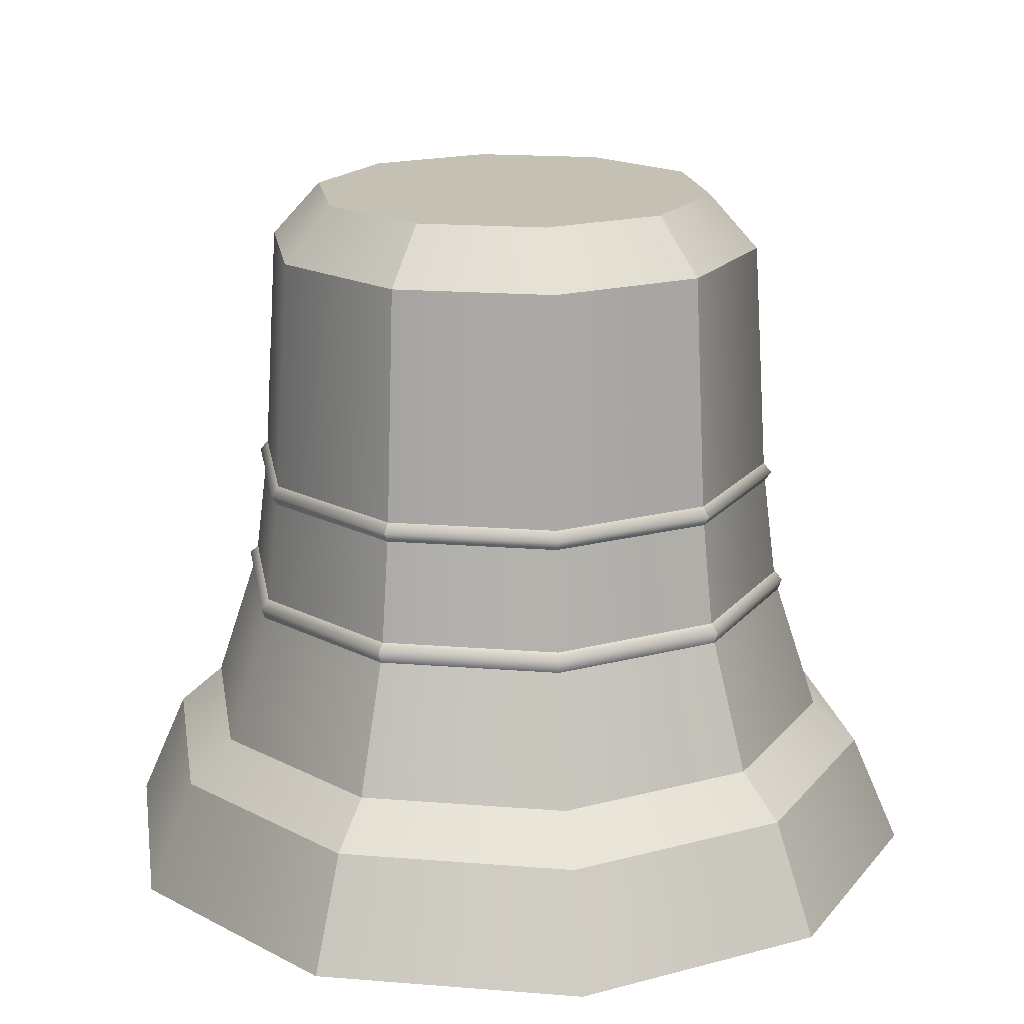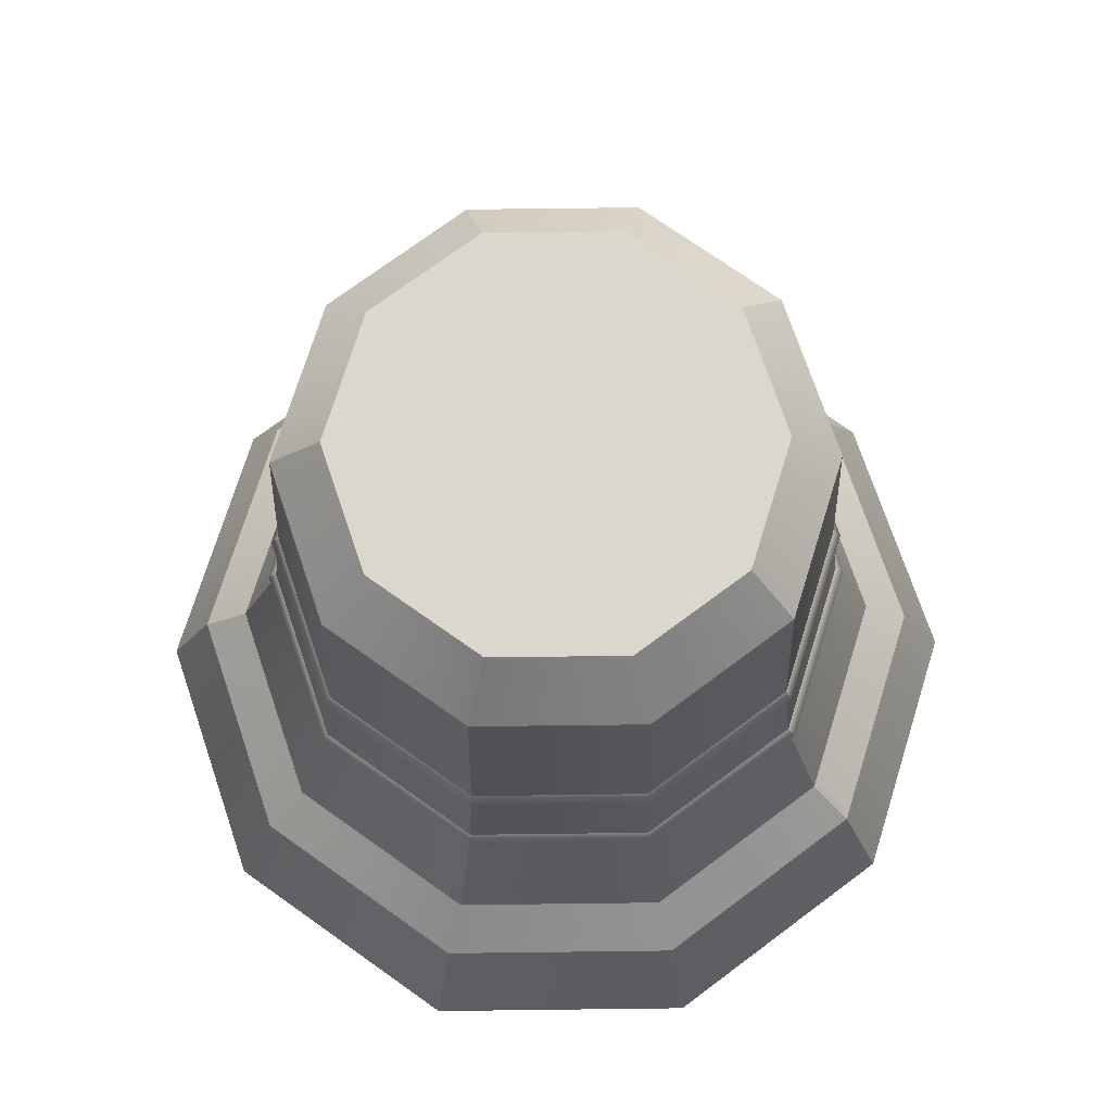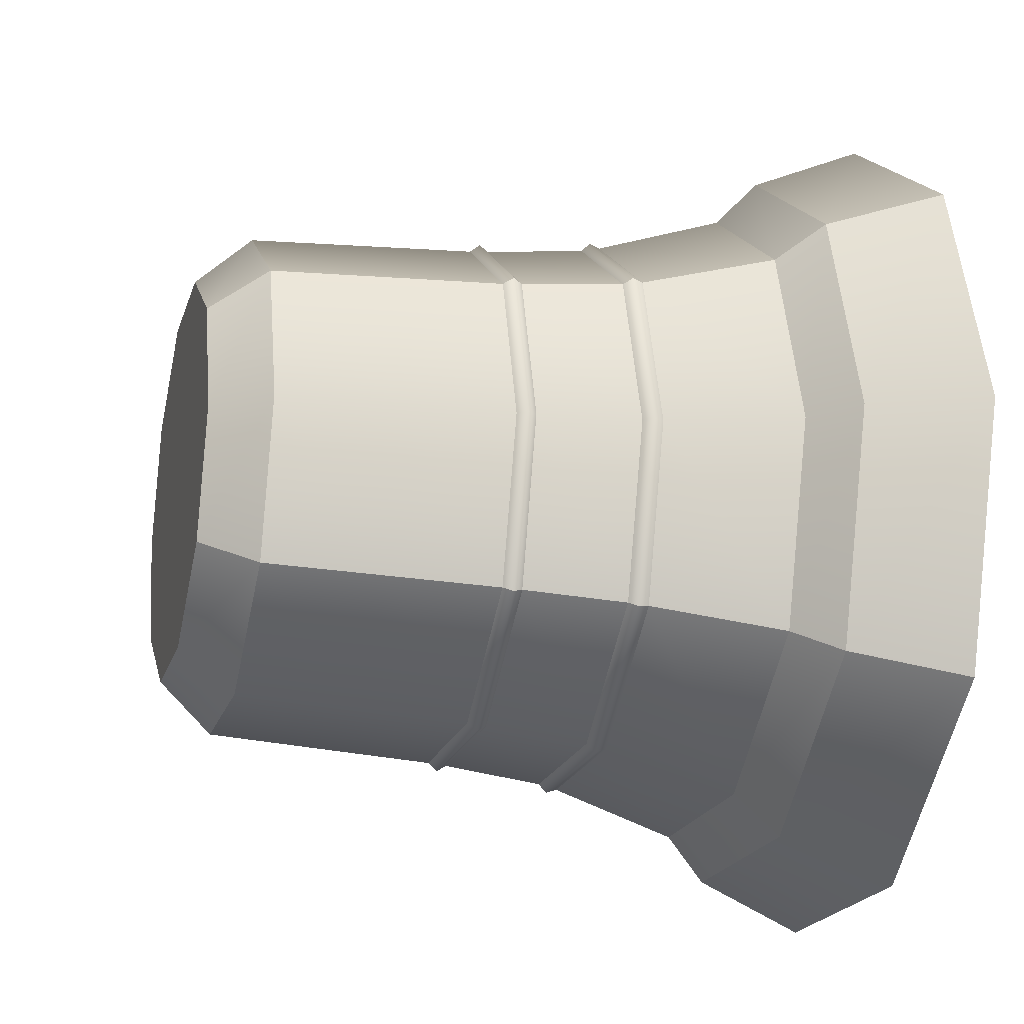
<metadata>
{"format":"obj","ext":"obj","renderer":"f3d","projection":"perspective","resolution":1024,"background":"white","views":[{"elev":18.2,"azim":116.8,"up":"+Y"},{"elev":73.3,"azim":-36.7,"up":"+Y"},{"elev":-19.8,"azim":-105.1,"up":"+Z"}]}
</metadata>
<code>
g Prop_TowerBell
v 2.477 -5.184 -1.799
v 0.946 -5.184 -2.911
v 1.068 -6.085 -3.285
v 2.795 -6.085 -2.031
v 3.061 -5.184 1.192e-07
v 3.455 -6.085 2.384e-07
v 0.946 -5.184 -2.911
v -0.946 -5.184 -2.911
v -1.068 -6.085 -3.285
v 1.068 -6.085 -3.285
v -0.946 -5.184 -2.911
v -2.477 -5.184 -1.799
v -2.795 -6.085 -2.031
v -1.068 -6.085 -3.285
v -2.477 -5.184 -1.799
v -3.455 -6.085 2.384e-07
v -2.795 -6.085 -2.031
v -3.061 -5.184 1.192e-07
v -2.795 -6.085 2.031
v -2.477 -5.184 1.799
v -2.477 -5.184 1.799
v -0.946 -5.184 2.911
v -1.068 -6.085 3.285
v -2.795 -6.085 2.031
v -0.946 -5.184 2.911
v 0.946 -5.184 2.911
v 1.068 -6.085 3.285
v -1.068 -6.085 3.285
v 0.946 -5.184 2.911
v 2.795 -6.085 2.031
v 1.068 -6.085 3.285
v 2.477 -5.184 1.799
v 3.455 -6.085 2.384e-07
v 3.061 -5.184 1.192e-07
v 2.175 -4.849 -1.58
v 0.8306 -4.849 -2.556
v 0.946 -5.184 -2.911
v 2.477 -5.184 -1.799
v 0.8306 -4.849 -2.556
v -0.946 -5.184 -2.911
v 0.946 -5.184 -2.911
v -0.8306 -4.849 -2.556
v -2.477 -5.184 -1.799
v -2.175 -4.849 -1.58
v -2.175 -4.849 -1.58
v -3.061 -5.184 1.192e-07
v -2.477 -5.184 -1.799
v -2.688 -4.849 0
v -2.477 -5.184 1.799
v -2.175 -4.849 1.58
v -2.175 -4.849 1.58
v -0.946 -5.184 2.911
v -2.477 -5.184 1.799
v -0.8306 -4.849 2.556
v 0.946 -5.184 2.911
v 0.8306 -4.849 2.556
v 0.8306 -4.849 2.556
v 2.175 -4.849 1.58
v 2.477 -5.184 1.799
v 0.946 -5.184 2.911
v 2.175 -4.849 1.58
v 2.688 -4.849 0
v 3.061 -5.184 1.192e-07
v 2.477 -5.184 1.799
v 2.688 -4.849 0
v 2.175 -4.849 -1.58
v 2.477 -5.184 -1.799
v 3.061 -5.184 1.192e-07
v 1.663 -0.3536 -5.96e-07
v 1.345 -0.3536 -0.9774
v 1.671 -0.798 -1.214
v 2.066 -0.798 -1.192e-07
v 1.345 -0.3536 -0.9774
v 0.5138 -0.3536 -1.581
v 0.6383 -0.798 -1.964
v 1.671 -0.798 -1.214
v 0.5138 -0.3536 -1.581
v -0.6383 -0.798 -1.964
v 0.6383 -0.798 -1.964
v -0.5138 -0.3536 -1.581
v -1.671 -0.798 -1.214
v -1.345 -0.3536 -0.9774
v -1.345 -0.3536 -0.9774
v -2.066 -0.798 -1.192e-07
v -1.671 -0.798 -1.214
v -1.663 -0.3536 -1.192e-07
v -1.671 -0.798 1.214
v -1.345 -0.3536 0.9774
v -1.345 -0.3536 0.9774
v -0.6383 -0.798 1.964
v -1.671 -0.798 1.214
v -0.5138 -0.3536 1.581
v 0.6383 -0.798 1.964
v 0.5138 -0.3536 1.581
v 0.5138 -0.3536 1.581
v 1.345 -0.3536 0.9774
v 1.671 -0.798 1.214
v 0.6383 -0.798 1.964
v 1.345 -0.3536 0.9774
v 1.663 -0.3536 -5.96e-07
v 2.066 -0.798 -1.192e-07
v 1.671 -0.798 1.214
v 2.688 -4.849 0
v 2.341 -3.806 0
v 1.894 -3.806 -1.376
v 2.175 -4.849 -1.58
v 0.7234 -3.806 -2.226
v 0.8306 -4.849 -2.556
v -0.7234 -3.806 -2.226
v -0.8306 -4.849 -2.556
v 0.8306 -4.849 -2.556
v 0.7234 -3.806 -2.226
v -1.894 -3.806 -1.376
v -2.175 -4.849 -1.58
v -0.8306 -4.849 -2.556
v -0.7234 -3.806 -2.226
v -2.341 -3.806 0
v -2.175 -4.849 -1.58
v -1.894 -3.806 -1.376
v -2.688 -4.849 0
v -1.894 -3.806 1.376
v -2.175 -4.849 1.58
v -0.7234 -3.806 2.226
v -0.8306 -4.849 2.556
v -2.175 -4.849 1.58
v -1.894 -3.806 1.376
v 0.7234 -3.806 2.226
v 0.8306 -4.849 2.556
v -0.8306 -4.849 2.556
v -0.7234 -3.806 2.226
v 1.894 -3.806 1.376
v 0.8306 -4.849 2.556
v 0.7234 -3.806 2.226
v 2.175 -4.849 1.58
v 2.341 -3.806 0
v 2.688 -4.849 0
v -0.6383 -0.798 -1.964
v 0.6573 -1.771 -2.023
v 0.6383 -0.798 -1.964
v -0.6573 -1.771 -2.023
v 0.6746 -2.667 -2.076
v -0.6746 -2.667 -2.076
v 1.671 -0.798 1.214
v 0.6573 -1.771 2.023
v 0.6383 -0.798 1.964
v 1.721 -1.771 1.25
v 2.066 -0.798 -1.192e-07
v 0.6746 -2.667 2.076
v 2.127 -1.771 -1.192e-07
v 1.766 -2.667 1.283
v 2.183 -2.667 -1.192e-07
v 0.6383 -0.798 1.964
v -0.6573 -1.771 2.023
v -0.6383 -0.798 1.964
v 0.6573 -1.771 2.023
v -0.6746 -2.667 2.076
v 0.6746 -2.667 2.076
v -0.6383 -0.798 1.964
v -1.721 -1.771 1.25
v -1.671 -0.798 1.214
v -0.6573 -1.771 2.023
v -1.766 -2.667 1.283
v -0.6746 -2.667 2.076
v -2.066 -0.798 -1.192e-07
v -1.721 -1.771 -1.25
v -1.671 -0.798 -1.214
v -2.127 -1.771 -1.192e-07
v -1.671 -0.798 1.214
v -1.766 -2.667 -1.283
v -1.721 -1.771 1.25
v -2.183 -2.667 -1.192e-07
v -1.766 -2.667 1.283
v -1.671 -0.798 -1.214
v -0.6573 -1.771 -2.023
v -0.6383 -0.798 -1.964
v -1.721 -1.771 -1.25
v -0.6746 -2.667 -2.076
v -1.766 -2.667 -1.283
v 0.6573 -1.771 -2.023
v 0.6746 -2.667 -2.076
v 1.766 -2.667 -1.283
v 1.721 -1.771 -1.25
v 0.6383 -0.798 -1.964
v 1.671 -0.798 -1.214
v 2.066 -0.798 -1.192e-07
v 2.127 -1.771 -1.192e-07
v 2.183 -2.667 -1.192e-07
v -0.6792 -2.822 -2.09
v -0.7115 -3.647 -2.19
v 0.7115 -3.647 -2.19
v 0.6792 -2.822 -2.09
v 0.6792 -2.822 -2.09
v 0.7115 -3.647 -2.19
v 1.863 -3.647 -1.353
v 1.778 -2.822 -1.292
v 2.198 -2.822 -1.192e-07
v 2.303 -3.647 -1.192e-07
v 2.198 -2.822 -1.192e-07
v 2.303 -3.647 -1.192e-07
v 1.863 -3.647 1.353
v 1.778 -2.822 1.292
v 0.7115 -3.647 2.19
v 0.6792 -2.822 2.09
v 0.6792 -2.822 2.09
v 0.7115 -3.647 2.19
v -0.7115 -3.647 2.19
v -0.6792 -2.822 2.09
v -0.6792 -2.822 2.09
v -0.7115 -3.647 2.19
v -1.863 -3.647 1.353
v -1.778 -2.822 1.292
v -1.778 -2.822 1.292
v -1.863 -3.647 1.353
v -2.303 -3.647 -1.192e-07
v -2.198 -2.822 -1.192e-07
v -1.863 -3.647 -1.353
v -1.778 -2.822 -1.292
v -1.778 -2.822 -1.292
v -1.863 -3.647 -1.353
v -0.7115 -3.647 -2.19
v -0.6792 -2.822 -2.09
v -1.766 -2.667 -1.283
v -1.819 -2.744 -1.321
v -0.6947 -2.744 -2.138
v -0.6746 -2.667 -2.076
v 0.6947 -2.744 -2.138
v 0.6746 -2.667 -2.076
v 0.6792 -2.822 -2.09
v -0.6792 -2.822 -2.09
v -2.183 -2.667 -1.192e-07
v -1.819 -2.744 -1.321
v -1.766 -2.667 -1.283
v -2.248 -2.744 -1.192e-07
v -1.766 -2.667 1.283
v -1.778 -2.822 -1.292
v -1.819 -2.744 1.321
v -2.198 -2.822 -1.192e-07
v -1.778 -2.822 1.292
v -0.6746 -2.667 2.076
v -1.819 -2.744 1.321
v -1.766 -2.667 1.283
v -0.6947 -2.744 2.138
v 0.6746 -2.667 2.076
v 0.6947 -2.744 2.138
v -0.6792 -2.822 2.09
v 0.6792 -2.822 2.09
v 1.766 -2.667 1.283
v 1.819 -2.744 1.321
v 0.6947 -2.744 2.138
v 0.6746 -2.667 2.076
v 2.183 -2.667 -1.192e-07
v 1.819 -2.744 1.321
v 1.766 -2.667 1.283
v 2.248 -2.744 -1.192e-07
v 1.778 -2.822 1.292
v 2.198 -2.822 -1.192e-07
v 0.6792 -2.822 2.09
v 0.6947 -2.744 2.138
v 1.819 -2.744 -1.321
v 2.183 -2.667 -1.192e-07
v 1.766 -2.667 -1.283
v 2.248 -2.744 -1.192e-07
v 2.198 -2.822 -1.192e-07
v 1.778 -2.822 -1.292
v 0.6947 -2.744 -2.138
v 0.6792 -2.822 -2.09
v 0.6746 -2.667 -2.076
v 0.6947 -2.744 -2.138
v 1.819 -2.744 -1.321
v 1.766 -2.667 -1.283
v -0.6947 -2.744 2.138
v -0.6792 -2.822 2.09
v -1.778 -2.822 1.292
v -1.819 -2.744 1.321
v -1.819 -2.744 -1.321
v -1.778 -2.822 -1.292
v -0.6792 -2.822 -2.09
v -0.6947 -2.744 -2.138
v -1.863 -3.647 -1.353
v -1.919 -3.717 -1.394
v -0.733 -3.717 -2.256
v -0.7115 -3.647 -2.19
v 0.733 -3.717 -2.256
v 0.7115 -3.647 -2.19
v 0.7234 -3.806 -2.226
v -0.7234 -3.806 -2.226
v -2.303 -3.647 -1.192e-07
v -1.919 -3.717 -1.394
v -1.863 -3.647 -1.353
v -2.372 -3.717 0
v -1.863 -3.647 1.353
v -1.894 -3.806 -1.376
v -1.919 -3.717 1.394
v -2.341 -3.806 0
v -1.894 -3.806 1.376
v -0.7115 -3.647 2.19
v -1.919 -3.717 1.394
v -1.863 -3.647 1.353
v -0.733 -3.717 2.256
v 0.7115 -3.647 2.19
v 0.733 -3.717 2.256
v -0.7234 -3.806 2.226
v 0.7234 -3.806 2.226
v 1.863 -3.647 1.353
v 1.919 -3.717 1.394
v 0.733 -3.717 2.256
v 0.7115 -3.647 2.19
v 2.303 -3.647 -1.192e-07
v 1.919 -3.717 1.394
v 1.863 -3.647 1.353
v 2.372 -3.717 0
v 1.894 -3.806 1.376
v 2.341 -3.806 0
v 0.7234 -3.806 2.226
v 0.733 -3.717 2.256
v 1.919 -3.717 -1.394
v 2.303 -3.647 -1.192e-07
v 1.863 -3.647 -1.353
v 2.372 -3.717 0
v 2.341 -3.806 0
v 1.894 -3.806 -1.376
v 0.733 -3.717 -2.256
v 0.7234 -3.806 -2.226
v 0.7115 -3.647 -2.19
v 0.733 -3.717 -2.256
v 1.919 -3.717 -1.394
v 1.863 -3.647 -1.353
v -0.733 -3.717 2.256
v -0.7234 -3.806 2.226
v -1.894 -3.806 1.376
v -1.919 -3.717 1.394
v -1.919 -3.717 -1.394
v -1.894 -3.806 -1.376
v -0.7234 -3.806 -2.226
v -0.733 -3.717 -2.256
v -0.7507 -5.487 2.311
v -1.433 -3.438 1.041
v -1.965 -5.487 1.428
v -0.5472 -3.438 1.684
v -1.201 -0.7415 0.8727
v -0.4588 -0.7415 1.412
v 0.7507 -5.487 2.311
v -0.5472 -3.438 1.684
v -0.7507 -5.487 2.311
v 0.5472 -3.438 1.684
v -0.4588 -0.7415 1.412
v 0.4588 -0.7415 1.412
v 1.965 -5.487 1.428
v 0.5472 -3.438 1.684
v 0.7507 -5.487 2.311
v 1.433 -3.438 1.041
v 0.4588 -0.7415 1.412
v 1.201 -0.7415 0.8727
v 1.771 -3.438 -4.155e-07
v 1.485 -0.7415 -5.96e-07
v 2.429 -5.487 0
v 2.904 -5.936 1.192e-07
v 2.349 -5.936 1.707
v -0.7507 -5.487 -2.311
v 0.5472 -3.438 -1.684
v 0.7507 -5.487 -2.311
v -0.5472 -3.438 -1.684
v 0.4588 -0.7415 -1.412
v -0.4588 -0.7415 -1.412
v -1.965 -5.487 -1.428
v -0.5472 -3.438 -1.684
v -0.7507 -5.487 -2.311
v -1.433 -3.438 -1.041
v -0.4588 -0.7415 -1.412
v -1.201 -0.7415 -0.8727
v 2.63 -6.079 -1.911
v 1.005 -6.079 -3.092
v 0.8974 -5.936 -2.762
v 2.349 -5.936 -1.707
v 3.251 -6.079 2.384e-07
v 2.904 -5.936 1.192e-07
v 1.005 -6.079 -3.092
v -0.8974 -5.936 -2.762
v 0.8974 -5.936 -2.762
v -1.005 -6.079 -3.092
v -2.349 -5.936 -1.707
v -2.63 -6.079 -1.911
v -2.63 -6.079 -1.911
v -2.904 -5.936 1.192e-07
v -2.349 -5.936 -1.707
v -3.251 -6.079 1.192e-07
v -2.349 -5.936 1.707
v -2.63 -6.079 1.911
v -2.63 -6.079 1.911
v -0.8974 -5.936 2.762
v -2.349 -5.936 1.707
v -1.005 -6.079 3.092
v 0.8974 -5.936 2.762
v 1.005 -6.079 3.092
v 1.005 -6.079 3.092
v 2.349 -5.936 1.707
v 0.8974 -5.936 2.762
v 2.63 -6.079 1.911
v 2.904 -5.936 1.192e-07
v 3.251 -6.079 2.384e-07
v 0.8974 -5.936 -2.762
v 0.7507 -5.487 -2.311
v 1.965 -5.487 -1.428
v 2.349 -5.936 -1.707
v -0.8974 -5.936 -2.762
v 0.7507 -5.487 -2.311
v 0.8974 -5.936 -2.762
v -0.7507 -5.487 -2.311
v -2.349 -5.936 -1.707
v -1.965 -5.487 -1.428
v -2.904 -5.936 1.192e-07
v -1.965 -5.487 -1.428
v -2.349 -5.936 -1.707
v -2.429 -5.487 1.192e-07
v -2.349 -5.936 1.707
v -1.433 -3.438 -1.041
v -1.965 -5.487 1.428
v -1.771 -3.438 5.347e-07
v -1.201 -0.7415 -0.8727
v -1.433 -3.438 1.041
v -1.485 -0.7415 7.153e-07
v -1.201 -0.7415 0.8727
v -0.8974 -5.936 2.762
v -1.965 -5.487 1.428
v -2.349 -5.936 1.707
v -0.7507 -5.487 2.311
v 0.8974 -5.936 2.762
v 0.7507 -5.487 2.311
v 2.349 -5.936 1.707
v 1.965 -5.487 1.428
v 0.7507 -5.487 2.311
v 0.8974 -5.936 2.762
v 2.349 -5.936 -1.707
v 2.429 -5.487 0
v 2.904 -5.936 1.192e-07
v 1.965 -5.487 -1.428
v 1.771 -3.438 -4.155e-07
v 1.433 -3.438 -1.041
v 0.7507 -5.487 -2.311
v 1.485 -0.7415 -5.96e-07
v 0.5472 -3.438 -1.684
v 1.201 -0.7415 -0.8727
v 0.4588 -0.7415 -1.412
v 0.4588 -0.7415 -1.412
v -0 -0.6883 2.384e-07
v 1.201 -0.7415 -0.8727
v -0.4588 -0.7415 -1.412
v 1.485 -0.7415 -5.96e-07
v -1.201 -0.7415 -0.8727
v 1.201 -0.7415 0.8727
v 0.4588 -0.7415 1.412
v -1.485 -0.7415 7.153e-07
v -0 -0.6883 2.384e-07
v -0.4588 -0.7415 1.412
v -1.201 -0.7415 0.8727
v 1.663 -0.3536 -5.96e-07
v -0 -0.3536 0
v 1.345 -0.3536 -0.9774
v 1.345 -0.3536 0.9774
v 0.5138 -0.3536 -1.581
v 0.5138 -0.3536 1.581
v -0.5138 -0.3536 -1.581
v -0.5138 -0.3536 1.581
v -1.345 -0.3536 -0.9774
v -1.345 -0.3536 0.9774
v -1.663 -0.3536 -1.192e-07
v 1.068 -6.085 -3.285
v 1.005 -6.079 -3.092
v 2.63 -6.079 -1.911
v 2.795 -6.085 -2.031
v -1.068 -6.085 -3.285
v 3.251 -6.079 2.384e-07
v -1.005 -6.079 -3.092
v 3.455 -6.085 2.384e-07
v -2.795 -6.085 -2.031
v 2.63 -6.079 1.911
v -2.63 -6.079 -1.911
v 2.795 -6.085 2.031
v -3.455 -6.085 2.384e-07
v 1.005 -6.079 3.092
v -3.251 -6.079 1.192e-07
v 1.068 -6.085 3.285
v -2.795 -6.085 2.031
v -1.005 -6.079 3.092
v -2.63 -6.079 1.911
v -1.068 -6.085 3.285
g Prop_TowerBell_0
f 3 2 1
f 4 3 1
f 4 1 5
f 6 4 5
f 9 8 7
f 10 9 7
f 13 12 11
f 14 13 11
f 17 16 15
f 16 18 15
f 16 19 18
f 19 20 18
f 23 22 21
f 24 23 21
f 27 26 25
f 28 27 25
f 31 30 29
f 30 32 29
f 30 33 32
f 33 34 32
f 37 36 35
f 38 37 35
f 41 40 39
f 40 42 39
f 40 43 42
f 43 44 42
f 47 46 45
f 46 48 45
f 46 49 48
f 49 50 48
f 53 52 51
f 52 54 51
f 52 55 54
f 55 56 54
f 59 58 57
f 60 59 57
f 63 62 61
f 64 63 61
f 67 66 65
f 68 67 65
f 71 70 69
f 72 71 69
f 75 74 73
f 76 75 73
f 79 78 77
f 78 80 77
f 78 81 80
f 81 82 80
f 85 84 83
f 84 86 83
f 84 87 86
f 87 88 86
f 91 90 89
f 90 92 89
f 90 93 92
f 93 94 92
f 97 96 95
f 98 97 95
f 101 100 99
f 102 101 99
f 105 104 103
f 106 105 103
f 105 106 107
f 106 108 107
f 111 110 109
f 112 111 109
f 115 114 113
f 116 115 113
f 119 118 117
f 118 120 117
f 117 120 121
f 120 122 121
f 125 124 123
f 126 125 123
f 129 128 127
f 130 129 127
f 133 132 131
f 132 134 131
f 131 134 135
f 134 136 135
f 139 138 137
f 138 140 137
f 138 141 140
f 141 142 140
f 145 144 143
f 144 146 143
f 143 146 147
f 144 148 146
f 146 149 147
f 148 150 146
f 146 150 149
f 150 151 149
f 154 153 152
f 153 155 152
f 153 156 155
f 156 157 155
f 160 159 158
f 159 161 158
f 159 162 161
f 162 163 161
f 166 165 164
f 165 167 164
f 164 167 168
f 165 169 167
f 167 170 168
f 169 171 167
f 167 171 170
f 171 172 170
f 175 174 173
f 174 176 173
f 174 177 176
f 177 178 176
f 181 180 179
f 182 181 179
f 182 179 183
f 184 182 183
f 184 185 182
f 185 186 182
f 182 186 181
f 186 187 181
f 190 189 188
f 191 190 188
f 194 193 192
f 195 194 192
f 195 196 194
f 196 197 194
f 200 199 198
f 201 200 198
f 202 200 201
f 203 202 201
f 206 205 204
f 207 206 204
f 210 209 208
f 211 210 208
f 214 213 212
f 215 214 212
f 216 214 215
f 217 216 215
f 220 219 218
f 221 220 218
f 224 223 222
f 225 224 222
f 226 224 225
f 227 226 225
f 226 228 224
f 228 229 224
f 232 231 230
f 231 233 230
f 230 233 234
f 231 235 233
f 233 236 234
f 235 237 233
f 233 237 236
f 237 238 236
f 241 240 239
f 240 242 239
f 239 242 243
f 242 244 243
f 242 245 244
f 245 246 244
f 249 248 247
f 250 249 247
f 253 252 251
f 252 254 251
f 252 255 254
f 255 256 254
f 257 255 252
f 258 257 252
f 261 260 259
f 260 262 259
f 259 262 263
f 264 259 263
f 259 264 265
f 264 266 265
f 269 268 267
f 270 269 267
f 273 272 271
f 274 273 271
f 277 276 275
f 278 277 275
f 281 280 279
f 282 281 279
f 283 281 282
f 284 283 282
f 283 285 281
f 285 286 281
f 289 288 287
f 288 290 287
f 287 290 291
f 288 292 290
f 290 293 291
f 292 294 290
f 290 294 293
f 294 295 293
f 298 297 296
f 297 299 296
f 296 299 300
f 299 301 300
f 299 302 301
f 302 303 301
f 306 305 304
f 307 306 304
f 310 309 308
f 309 311 308
f 309 312 311
f 312 313 311
f 314 312 309
f 315 314 309
f 318 317 316
f 317 319 316
f 316 319 320
f 321 316 320
f 316 321 322
f 321 323 322
f 326 325 324
f 327 326 324
f 330 329 328
f 331 330 328
f 334 333 332
f 335 334 332
f 338 337 336
f 337 339 336
f 337 340 339
f 340 341 339
f 344 343 342
f 343 345 342
f 343 346 345
f 346 347 345
f 350 349 348
f 349 351 348
f 349 352 351
f 352 353 351
f 351 353 354
f 353 355 354
f 351 354 356
f 348 351 356
f 348 356 357
f 358 348 357
f 361 360 359
f 360 362 359
f 360 363 362
f 363 364 362
f 367 366 365
f 366 368 365
f 366 369 368
f 369 370 368
f 373 372 371
f 374 373 371
f 371 375 374
f 375 376 374
f 379 378 377
f 378 380 377
f 378 381 380
f 381 382 380
f 385 384 383
f 384 386 383
f 384 387 386
f 387 388 386
f 391 390 389
f 390 392 389
f 390 393 392
f 393 394 392
f 397 396 395
f 396 398 395
f 396 399 398
f 399 400 398
f 403 402 401
f 404 403 401
f 407 406 405
f 406 408 405
f 405 408 409
f 408 410 409
f 413 412 411
f 412 414 411
f 411 414 415
f 412 416 414
f 414 417 415
f 416 418 414
f 414 418 417
f 416 419 418
f 418 420 417
f 419 421 418
f 418 421 420
f 421 422 420
f 425 424 423
f 424 426 423
f 423 426 427
f 426 428 427
f 431 430 429
f 432 431 429
f 435 434 433
f 434 436 433
f 434 437 436
f 437 438 436
f 436 438 439
f 437 440 438
f 438 441 439
f 440 442 438
f 438 442 441
f 442 443 441
f 446 445 444
f 444 445 447
f 448 445 446
f 447 445 449
f 450 445 448
f 451 445 450
f 449 453 452
f 454 453 451
f 452 453 455
f 455 453 454
f 458 457 456
f 459 456 457
f 458 460 457
f 461 459 457
f 460 462 457
f 463 461 457
f 462 464 457
f 465 463 457
f 464 466 457
f 466 465 457
f 469 468 467
f 470 469 467
f 467 468 471
f 472 469 470
f 468 473 471
f 474 472 470
f 471 473 475
f 476 472 474
f 473 477 475
f 478 476 474
f 475 477 479
f 480 476 478
f 477 481 479
f 482 480 478
f 479 481 483
f 484 480 482
f 481 485 483
f 486 484 482
f 483 485 486
f 485 484 486

</code>
